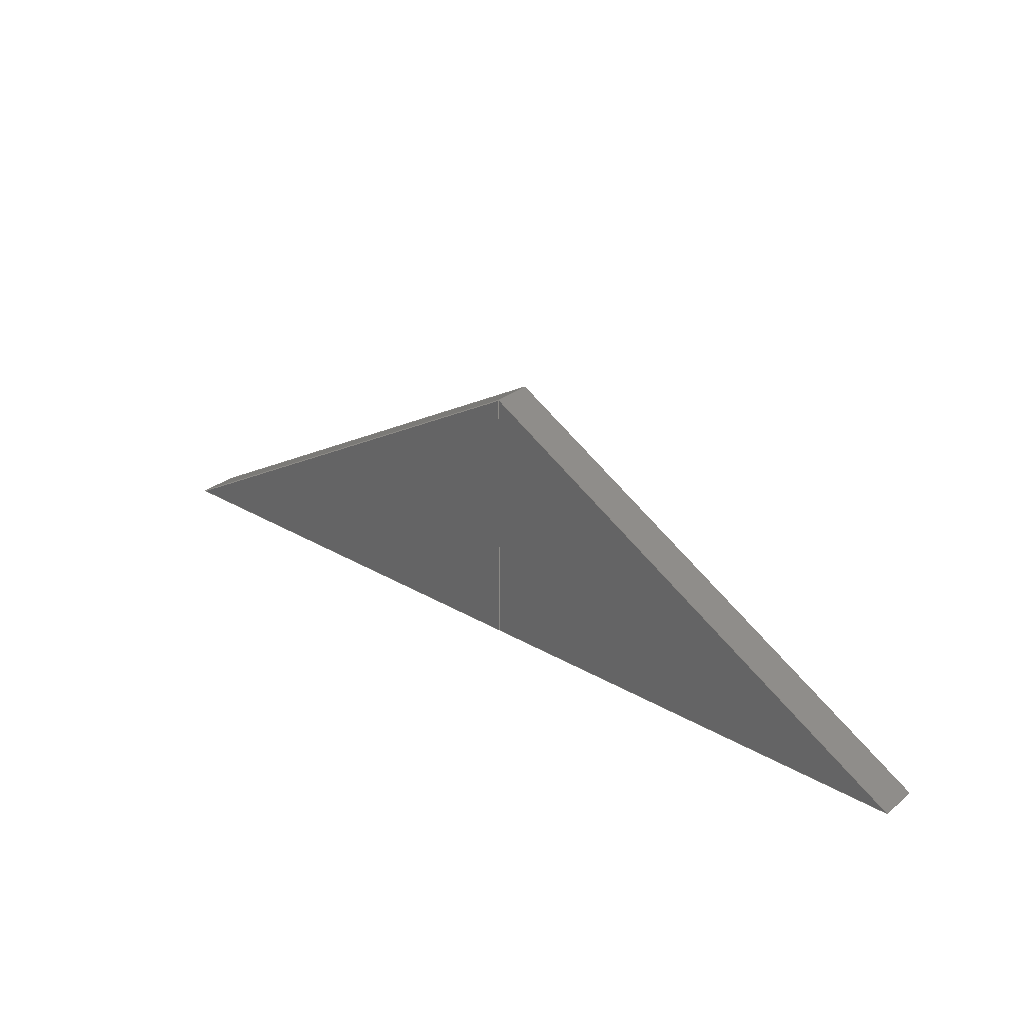
<metadata>
{"format":"step","ext":"step","renderer":"f3d","projection":"perspective","resolution":1024,"background":"white","views":[{"elev":29.6,"azim":-139.4,"up":"+Z"}]}
</metadata>
<code>
ISO-10303-21;
DATA;
#1 = APPLICATION_PROTOCOL_DEFINITION('international standard',
  'config_control_design',1994,#2);
#2 = APPLICATION_CONTEXT(
'configuration controlled 3D designs of mechanical parts and assemblies'
  );
#3 = SHAPE_DEFINITION_REPRESENTATION(#4,#10);
#4 = PRODUCT_DEFINITION_SHAPE('','',#5);
#5 = PRODUCT_DEFINITION('design','',#6,#9);
#6 = PRODUCT_DEFINITION_FORMATION_WITH_SPECIFIED_SOURCE('','',#7,
  .NOT_KNOWN.);
#7 = PRODUCT('Open CASCADE STEP translator 7.5 625',
  'Open CASCADE STEP translator 7.5 625','',(#8));
#8 = MECHANICAL_CONTEXT('',#2,'mechanical');
#9 = DESIGN_CONTEXT('',#2,'design');
#10 = ADVANCED_BREP_SHAPE_REPRESENTATION('',(#11,#15),#405);
#11 = AXIS2_PLACEMENT_3D('',#12,#13,#14);
#12 = CARTESIAN_POINT('',(0,0,0));
#13 = DIRECTION('',(0,0,1));
#14 = DIRECTION('',(1,0,-0));
#15 = MANIFOLD_SOLID_BREP('',#16);
#16 = CLOSED_SHELL('',(#17,#137,#213,#294,#320,#346,#393,#399));
#17 = ADVANCED_FACE('',(#18),#32,.F.);
#18 = FACE_BOUND('',#19,.F.);
#19 = EDGE_LOOP('',(#20,#55,#83,#111));
#20 = ORIENTED_EDGE('',*,*,#21,.T.);
#21 = EDGE_CURVE('',#22,#24,#26,.T.);
#22 = VERTEX_POINT('',#23);
#23 = CARTESIAN_POINT('',(-0.75,-7.121e-16,4.592e-17)
  );
#24 = VERTEX_POINT('',#25);
#25 = CARTESIAN_POINT('',(-0.75,-0.06338,4.981e-17)
  );
#26 = SURFACE_CURVE('',#27,(#31,#43),.PCURVE_S1);
#27 = LINE('',#28,#29);
#28 = CARTESIAN_POINT('',(-0.75,-7.121e-16,4.592e-17)
  );
#29 = VECTOR('',#30,1);
#30 = DIRECTION('',(9.494e-16,-1,6.123e-17));
#31 = PCURVE('',#32,#37);
#32 = PLANE('',#33);
#33 = AXIS2_PLACEMENT_3D('',#34,#35,#36);
#34 = CARTESIAN_POINT('',(-0.75,-7.121e-16,4.592e-17)
  );
#35 = DIRECTION('',(6.123e-17,6.123e-17,1));
#36 = DIRECTION('',(1,9.494e-16,-6.123e-17));
#37 = DEFINITIONAL_REPRESENTATION('',(#38),#42);
#38 = LINE('',#39,#40);
#39 = CARTESIAN_POINT('',(0,0));
#40 = VECTOR('',#41,1);
#41 = DIRECTION('',(-3.749e-33,-1));
#42 = ( GEOMETRIC_REPRESENTATION_CONTEXT(2) 
PARAMETRIC_REPRESENTATION_CONTEXT() REPRESENTATION_CONTEXT('2D SPACE',''
  ) );
#43 = PCURVE('',#44,#49);
#44 = PLANE('',#45);
#45 = AXIS2_PLACEMENT_3D('',#46,#47,#48);
#46 = CARTESIAN_POINT('',(0,0,0.433));
#47 = DIRECTION('',(0.5,4.217e-16,-0.866));
#48 = DIRECTION('',(-0.866,-8.222e-16,-0.5)
  );
#49 = DEFINITIONAL_REPRESENTATION('',(#50),#54);
#50 = LINE('',#51,#52);
#51 = CARTESIAN_POINT('',(0.866,1.079e-31));
#52 = VECTOR('',#53,1);
#53 = DIRECTION('',(-3.062e-17,-1));
#54 = ( GEOMETRIC_REPRESENTATION_CONTEXT(2) 
PARAMETRIC_REPRESENTATION_CONTEXT() REPRESENTATION_CONTEXT('2D SPACE',''
  ) );
#55 = ORIENTED_EDGE('',*,*,#56,.T.);
#56 = EDGE_CURVE('',#24,#57,#59,.T.);
#57 = VERTEX_POINT('',#58);
#58 = CARTESIAN_POINT('',(6.017e-17,-0.06338,
    3.881e-18));
#59 = SURFACE_CURVE('',#60,(#64,#71),.PCURVE_S1);
#60 = LINE('',#61,#62);
#61 = CARTESIAN_POINT('',(-0.75,-0.06338,4.981e-17)
  );
#62 = VECTOR('',#63,1);
#63 = DIRECTION('',(1,9.494e-16,-6.123e-17));
#64 = PCURVE('',#32,#65);
#65 = DEFINITIONAL_REPRESENTATION('',(#66),#70);
#66 = LINE('',#67,#68);
#67 = CARTESIAN_POINT('',(5.085e-17,-0.06338));
#68 = VECTOR('',#69,1);
#69 = DIRECTION('',(1,3.749e-33));
#70 = ( GEOMETRIC_REPRESENTATION_CONTEXT(2) 
PARAMETRIC_REPRESENTATION_CONTEXT() REPRESENTATION_CONTEXT('2D SPACE',''
  ) );
#71 = PCURVE('',#72,#77);
#72 = PLANE('',#73);
#73 = AXIS2_PLACEMENT_3D('',#74,#75,#76);
#74 = CARTESIAN_POINT('',(-0.75,-0.06338,4.981e-17)
  );
#75 = DIRECTION('',(9.494e-16,-1,6.123e-17));
#76 = DIRECTION('',(1,9.494e-16,-6.123e-17));
#77 = DEFINITIONAL_REPRESENTATION('',(#78),#82);
#78 = LINE('',#79,#80);
#79 = CARTESIAN_POINT('',(0,0));
#80 = VECTOR('',#81,1);
#81 = DIRECTION('',(1,0));
#82 = ( GEOMETRIC_REPRESENTATION_CONTEXT(2) 
PARAMETRIC_REPRESENTATION_CONTEXT() REPRESENTATION_CONTEXT('2D SPACE',''
  ) );
#83 = ORIENTED_EDGE('',*,*,#84,.F.);
#84 = EDGE_CURVE('',#85,#57,#87,.T.);
#85 = VERTEX_POINT('',#86);
#86 = CARTESIAN_POINT('',(0,0,0));
#87 = SURFACE_CURVE('',#88,(#92,#99),.PCURVE_S1);
#88 = LINE('',#89,#90);
#89 = CARTESIAN_POINT('',(0,0,0));
#90 = VECTOR('',#91,1);
#91 = DIRECTION('',(9.494e-16,-1,6.123e-17));
#92 = PCURVE('',#32,#93);
#93 = DEFINITIONAL_REPRESENTATION('',(#94),#98);
#94 = LINE('',#95,#96);
#95 = CARTESIAN_POINT('',(0.75,2.812e-33));
#96 = VECTOR('',#97,1);
#97 = DIRECTION('',(-3.749e-33,-1));
#98 = ( GEOMETRIC_REPRESENTATION_CONTEXT(2) 
PARAMETRIC_REPRESENTATION_CONTEXT() REPRESENTATION_CONTEXT('2D SPACE',''
  ) );
#99 = PCURVE('',#100,#105);
#100 = PLANE('',#101);
#101 = AXIS2_PLACEMENT_3D('',#102,#103,#104);
#102 = CARTESIAN_POINT('',(0,0,0));
#103 = DIRECTION('',(6.123e-17,6.123e-17,1));
#104 = DIRECTION('',(1,9.494e-16,-6.123e-17));
#105 = DEFINITIONAL_REPRESENTATION('',(#106),#110);
#106 = LINE('',#107,#108);
#107 = CARTESIAN_POINT('',(0,0));
#108 = VECTOR('',#109,1);
#109 = DIRECTION('',(-3.749e-33,-1));
#110 = ( GEOMETRIC_REPRESENTATION_CONTEXT(2) 
PARAMETRIC_REPRESENTATION_CONTEXT() REPRESENTATION_CONTEXT('2D SPACE',''
  ) );
#111 = ORIENTED_EDGE('',*,*,#112,.F.);
#112 = EDGE_CURVE('',#22,#85,#113,.T.);
#113 = SURFACE_CURVE('',#114,(#118,#125),.PCURVE_S1);
#114 = LINE('',#115,#116);
#115 = CARTESIAN_POINT('',(-0.75,-7.121e-16,4.592e-17)
  );
#116 = VECTOR('',#117,1);
#117 = DIRECTION('',(1,9.494e-16,-6.123e-17));
#118 = PCURVE('',#32,#119);
#119 = DEFINITIONAL_REPRESENTATION('',(#120),#124);
#120 = LINE('',#121,#122);
#121 = CARTESIAN_POINT('',(0,0));
#122 = VECTOR('',#123,1);
#123 = DIRECTION('',(1,3.749e-33));
#124 = ( GEOMETRIC_REPRESENTATION_CONTEXT(2) 
PARAMETRIC_REPRESENTATION_CONTEXT() REPRESENTATION_CONTEXT('2D SPACE',''
  ) );
#125 = PCURVE('',#126,#131);
#126 = PLANE('',#127);
#127 = AXIS2_PLACEMENT_3D('',#128,#129,#130);
#128 = CARTESIAN_POINT('',(-0.75,-7.121e-16,4.592e-17)
  );
#129 = DIRECTION('',(9.494e-16,-1,6.123e-17));
#130 = DIRECTION('',(1,9.494e-16,-6.123e-17));
#131 = DEFINITIONAL_REPRESENTATION('',(#132),#136);
#132 = LINE('',#133,#134);
#133 = CARTESIAN_POINT('',(0,0));
#134 = VECTOR('',#135,1);
#135 = DIRECTION('',(1,0));
#136 = ( GEOMETRIC_REPRESENTATION_CONTEXT(2) 
PARAMETRIC_REPRESENTATION_CONTEXT() REPRESENTATION_CONTEXT('2D SPACE',''
  ) );
#137 = ADVANCED_FACE('',(#138),#44,.F.);
#138 = FACE_BOUND('',#139,.F.);
#139 = EDGE_LOOP('',(#140,#170,#191,#192));
#140 = ORIENTED_EDGE('',*,*,#141,.T.);
#141 = EDGE_CURVE('',#142,#144,#146,.T.);
#142 = VERTEX_POINT('',#143);
#143 = CARTESIAN_POINT('',(0,0,0.433));
#144 = VERTEX_POINT('',#145);
#145 = CARTESIAN_POINT('',(6.017e-17,-0.06338,
    0.433));
#146 = SURFACE_CURVE('',#147,(#151,#158),.PCURVE_S1);
#147 = LINE('',#148,#149);
#148 = CARTESIAN_POINT('',(0,0,0.433));
#149 = VECTOR('',#150,1);
#150 = DIRECTION('',(9.494e-16,-1,6.123e-17));
#151 = PCURVE('',#44,#152);
#152 = DEFINITIONAL_REPRESENTATION('',(#153),#157);
#153 = LINE('',#154,#155);
#154 = CARTESIAN_POINT('',(-0,0));
#155 = VECTOR('',#156,1);
#156 = DIRECTION('',(-3.062e-17,-1));
#157 = ( GEOMETRIC_REPRESENTATION_CONTEXT(2) 
PARAMETRIC_REPRESENTATION_CONTEXT() REPRESENTATION_CONTEXT('2D SPACE',''
  ) );
#158 = PCURVE('',#159,#164);
#159 = PLANE('',#160);
#160 = AXIS2_PLACEMENT_3D('',#161,#162,#163);
#161 = CARTESIAN_POINT('',(0.75,7.121e-16,-4.592e-17)
  );
#162 = DIRECTION('',(-0.5,-5.277e-16,-0.866)
  );
#163 = DIRECTION('',(-0.866,-8.222e-16,0.5)
  );
#164 = DEFINITIONAL_REPRESENTATION('',(#165),#169);
#165 = LINE('',#166,#167);
#166 = CARTESIAN_POINT('',(0.866,2.897e-31));
#167 = VECTOR('',#168,1);
#168 = DIRECTION('',(3.062e-17,-1));
#169 = ( GEOMETRIC_REPRESENTATION_CONTEXT(2) 
PARAMETRIC_REPRESENTATION_CONTEXT() REPRESENTATION_CONTEXT('2D SPACE',''
  ) );
#170 = ORIENTED_EDGE('',*,*,#171,.T.);
#171 = EDGE_CURVE('',#144,#24,#172,.T.);
#172 = SURFACE_CURVE('',#173,(#177,#184),.PCURVE_S1);
#173 = LINE('',#174,#175);
#174 = CARTESIAN_POINT('',(6.017e-17,-0.06338,
    0.433));
#175 = VECTOR('',#176,1);
#176 = DIRECTION('',(-0.866,-8.222e-16,-0.5
    ));
#177 = PCURVE('',#44,#178);
#178 = DEFINITIONAL_REPRESENTATION('',(#179),#183);
#179 = LINE('',#180,#181);
#180 = CARTESIAN_POINT('',(1.455e-18,-0.06338));
#181 = VECTOR('',#182,1);
#182 = DIRECTION('',(1,7.396e-32));
#183 = ( GEOMETRIC_REPRESENTATION_CONTEXT(2) 
PARAMETRIC_REPRESENTATION_CONTEXT() REPRESENTATION_CONTEXT('2D SPACE',''
  ) );
#184 = PCURVE('',#72,#185);
#185 = DEFINITIONAL_REPRESENTATION('',(#186),#190);
#186 = LINE('',#187,#188);
#187 = CARTESIAN_POINT('',(0.75,0.433));
#188 = VECTOR('',#189,1);
#189 = DIRECTION('',(-0.866,-0.5));
#190 = ( GEOMETRIC_REPRESENTATION_CONTEXT(2) 
PARAMETRIC_REPRESENTATION_CONTEXT() REPRESENTATION_CONTEXT('2D SPACE',''
  ) );
#191 = ORIENTED_EDGE('',*,*,#21,.F.);
#192 = ORIENTED_EDGE('',*,*,#193,.F.);
#193 = EDGE_CURVE('',#142,#22,#194,.T.);
#194 = SURFACE_CURVE('',#195,(#199,#206),.PCURVE_S1);
#195 = LINE('',#196,#197);
#196 = CARTESIAN_POINT('',(0,0,0.433));
#197 = VECTOR('',#198,1);
#198 = DIRECTION('',(-0.866,-8.222e-16,-0.5
    ));
#199 = PCURVE('',#44,#200);
#200 = DEFINITIONAL_REPRESENTATION('',(#201),#205);
#201 = LINE('',#202,#203);
#202 = CARTESIAN_POINT('',(-0,0));
#203 = VECTOR('',#204,1);
#204 = DIRECTION('',(1,7.396e-32));
#205 = ( GEOMETRIC_REPRESENTATION_CONTEXT(2) 
PARAMETRIC_REPRESENTATION_CONTEXT() REPRESENTATION_CONTEXT('2D SPACE',''
  ) );
#206 = PCURVE('',#126,#207);
#207 = DEFINITIONAL_REPRESENTATION('',(#208),#212);
#208 = LINE('',#209,#210);
#209 = CARTESIAN_POINT('',(0.75,0.433));
#210 = VECTOR('',#211,1);
#211 = DIRECTION('',(-0.866,-0.5));
#212 = ( GEOMETRIC_REPRESENTATION_CONTEXT(2) 
PARAMETRIC_REPRESENTATION_CONTEXT() REPRESENTATION_CONTEXT('2D SPACE',''
  ) );
#213 = ADVANCED_FACE('',(#214),#100,.F.);
#214 = FACE_BOUND('',#215,.F.);
#215 = EDGE_LOOP('',(#216,#217,#245,#268));
#216 = ORIENTED_EDGE('',*,*,#84,.T.);
#217 = ORIENTED_EDGE('',*,*,#218,.T.);
#218 = EDGE_CURVE('',#57,#219,#221,.T.);
#219 = VERTEX_POINT('',#220);
#220 = CARTESIAN_POINT('',(0.75,-0.06338,-4.204e-17)
  );
#221 = SURFACE_CURVE('',#222,(#226,#233),.PCURVE_S1);
#222 = LINE('',#223,#224);
#223 = CARTESIAN_POINT('',(6.017e-17,-0.06338,
    3.881e-18));
#224 = VECTOR('',#225,1);
#225 = DIRECTION('',(1,9.494e-16,-6.123e-17));
#226 = PCURVE('',#100,#227);
#227 = DEFINITIONAL_REPRESENTATION('',(#228),#232);
#228 = LINE('',#229,#230);
#229 = CARTESIAN_POINT('',(-2.376e-34,-0.06338));
#230 = VECTOR('',#231,1);
#231 = DIRECTION('',(1,3.749e-33));
#232 = ( GEOMETRIC_REPRESENTATION_CONTEXT(2) 
PARAMETRIC_REPRESENTATION_CONTEXT() REPRESENTATION_CONTEXT('2D SPACE',''
  ) );
#233 = PCURVE('',#234,#239);
#234 = PLANE('',#235);
#235 = AXIS2_PLACEMENT_3D('',#236,#237,#238);
#236 = CARTESIAN_POINT('',(6.017e-17,-0.06338,
    3.881e-18));
#237 = DIRECTION('',(9.494e-16,-1,6.123e-17));
#238 = DIRECTION('',(1,9.494e-16,-6.123e-17));
#239 = DEFINITIONAL_REPRESENTATION('',(#240),#244);
#240 = LINE('',#241,#242);
#241 = CARTESIAN_POINT('',(0,0));
#242 = VECTOR('',#243,1);
#243 = DIRECTION('',(1,0));
#244 = ( GEOMETRIC_REPRESENTATION_CONTEXT(2) 
PARAMETRIC_REPRESENTATION_CONTEXT() REPRESENTATION_CONTEXT('2D SPACE',''
  ) );
#245 = ORIENTED_EDGE('',*,*,#246,.F.);
#246 = EDGE_CURVE('',#247,#219,#249,.T.);
#247 = VERTEX_POINT('',#248);
#248 = CARTESIAN_POINT('',(0.75,7.121e-16,-4.592e-17)
  );
#249 = SURFACE_CURVE('',#250,(#254,#261),.PCURVE_S1);
#250 = LINE('',#251,#252);
#251 = CARTESIAN_POINT('',(0.75,7.121e-16,-4.592e-17)
  );
#252 = VECTOR('',#253,1);
#253 = DIRECTION('',(9.494e-16,-1,6.123e-17));
#254 = PCURVE('',#100,#255);
#255 = DEFINITIONAL_REPRESENTATION('',(#256),#260);
#256 = LINE('',#257,#258);
#257 = CARTESIAN_POINT('',(0.75,2.812e-33));
#258 = VECTOR('',#259,1);
#259 = DIRECTION('',(-3.749e-33,-1));
#260 = ( GEOMETRIC_REPRESENTATION_CONTEXT(2) 
PARAMETRIC_REPRESENTATION_CONTEXT() REPRESENTATION_CONTEXT('2D SPACE',''
  ) );
#261 = PCURVE('',#159,#262);
#262 = DEFINITIONAL_REPRESENTATION('',(#263),#267);
#263 = LINE('',#264,#265);
#264 = CARTESIAN_POINT('',(0,0));
#265 = VECTOR('',#266,1);
#266 = DIRECTION('',(3.062e-17,-1));
#267 = ( GEOMETRIC_REPRESENTATION_CONTEXT(2) 
PARAMETRIC_REPRESENTATION_CONTEXT() REPRESENTATION_CONTEXT('2D SPACE',''
  ) );
#268 = ORIENTED_EDGE('',*,*,#269,.F.);
#269 = EDGE_CURVE('',#85,#247,#270,.T.);
#270 = SURFACE_CURVE('',#271,(#275,#282),.PCURVE_S1);
#271 = LINE('',#272,#273);
#272 = CARTESIAN_POINT('',(0,0,0));
#273 = VECTOR('',#274,1);
#274 = DIRECTION('',(1,9.494e-16,-6.123e-17));
#275 = PCURVE('',#100,#276);
#276 = DEFINITIONAL_REPRESENTATION('',(#277),#281);
#277 = LINE('',#278,#279);
#278 = CARTESIAN_POINT('',(0,0));
#279 = VECTOR('',#280,1);
#280 = DIRECTION('',(1,3.749e-33));
#281 = ( GEOMETRIC_REPRESENTATION_CONTEXT(2) 
PARAMETRIC_REPRESENTATION_CONTEXT() REPRESENTATION_CONTEXT('2D SPACE',''
  ) );
#282 = PCURVE('',#283,#288);
#283 = PLANE('',#284);
#284 = AXIS2_PLACEMENT_3D('',#285,#286,#287);
#285 = CARTESIAN_POINT('',(0,0,0));
#286 = DIRECTION('',(9.494e-16,-1,6.123e-17));
#287 = DIRECTION('',(1,9.494e-16,-6.123e-17));
#288 = DEFINITIONAL_REPRESENTATION('',(#289),#293);
#289 = LINE('',#290,#291);
#290 = CARTESIAN_POINT('',(0,0));
#291 = VECTOR('',#292,1);
#292 = DIRECTION('',(1,0));
#293 = ( GEOMETRIC_REPRESENTATION_CONTEXT(2) 
PARAMETRIC_REPRESENTATION_CONTEXT() REPRESENTATION_CONTEXT('2D SPACE',''
  ) );
#294 = ADVANCED_FACE('',(#295),#126,.F.);
#295 = FACE_BOUND('',#296,.F.);
#296 = EDGE_LOOP('',(#297,#298,#319));
#297 = ORIENTED_EDGE('',*,*,#112,.T.);
#298 = ORIENTED_EDGE('',*,*,#299,.T.);
#299 = EDGE_CURVE('',#85,#142,#300,.T.);
#300 = SURFACE_CURVE('',#301,(#305,#312),.PCURVE_S1);
#301 = LINE('',#302,#303);
#302 = CARTESIAN_POINT('',(0,0,0));
#303 = VECTOR('',#304,1);
#304 = DIRECTION('',(0,0,1));
#305 = PCURVE('',#126,#306);
#306 = DEFINITIONAL_REPRESENTATION('',(#307),#311);
#307 = LINE('',#308,#309);
#308 = CARTESIAN_POINT('',(0.75,0));
#309 = VECTOR('',#310,1);
#310 = DIRECTION('',(-6.123e-17,1));
#311 = ( GEOMETRIC_REPRESENTATION_CONTEXT(2) 
PARAMETRIC_REPRESENTATION_CONTEXT() REPRESENTATION_CONTEXT('2D SPACE',''
  ) );
#312 = PCURVE('',#283,#313);
#313 = DEFINITIONAL_REPRESENTATION('',(#314),#318);
#314 = LINE('',#315,#316);
#315 = CARTESIAN_POINT('',(0,0));
#316 = VECTOR('',#317,1);
#317 = DIRECTION('',(-6.123e-17,1));
#318 = ( GEOMETRIC_REPRESENTATION_CONTEXT(2) 
PARAMETRIC_REPRESENTATION_CONTEXT() REPRESENTATION_CONTEXT('2D SPACE',''
  ) );
#319 = ORIENTED_EDGE('',*,*,#193,.T.);
#320 = ADVANCED_FACE('',(#321),#72,.T.);
#321 = FACE_BOUND('',#322,.T.);
#322 = EDGE_LOOP('',(#323,#324,#345));
#323 = ORIENTED_EDGE('',*,*,#56,.T.);
#324 = ORIENTED_EDGE('',*,*,#325,.T.);
#325 = EDGE_CURVE('',#57,#144,#326,.T.);
#326 = SURFACE_CURVE('',#327,(#331,#338),.PCURVE_S1);
#327 = LINE('',#328,#329);
#328 = CARTESIAN_POINT('',(6.017e-17,-0.06338,
    3.881e-18));
#329 = VECTOR('',#330,1);
#330 = DIRECTION('',(0,0,1));
#331 = PCURVE('',#72,#332);
#332 = DEFINITIONAL_REPRESENTATION('',(#333),#337);
#333 = LINE('',#334,#335);
#334 = CARTESIAN_POINT('',(0.75,0));
#335 = VECTOR('',#336,1);
#336 = DIRECTION('',(-6.123e-17,1));
#337 = ( GEOMETRIC_REPRESENTATION_CONTEXT(2) 
PARAMETRIC_REPRESENTATION_CONTEXT() REPRESENTATION_CONTEXT('2D SPACE',''
  ) );
#338 = PCURVE('',#234,#339);
#339 = DEFINITIONAL_REPRESENTATION('',(#340),#344);
#340 = LINE('',#341,#342);
#341 = CARTESIAN_POINT('',(0,0));
#342 = VECTOR('',#343,1);
#343 = DIRECTION('',(-6.123e-17,1));
#344 = ( GEOMETRIC_REPRESENTATION_CONTEXT(2) 
PARAMETRIC_REPRESENTATION_CONTEXT() REPRESENTATION_CONTEXT('2D SPACE',''
  ) );
#345 = ORIENTED_EDGE('',*,*,#171,.T.);
#346 = ADVANCED_FACE('',(#347),#159,.F.);
#347 = FACE_BOUND('',#348,.F.);
#348 = EDGE_LOOP('',(#349,#350,#371,#372));
#349 = ORIENTED_EDGE('',*,*,#246,.T.);
#350 = ORIENTED_EDGE('',*,*,#351,.T.);
#351 = EDGE_CURVE('',#219,#144,#352,.T.);
#352 = SURFACE_CURVE('',#353,(#357,#364),.PCURVE_S1);
#353 = LINE('',#354,#355);
#354 = CARTESIAN_POINT('',(0.75,-0.06338,-4.204e-17)
  );
#355 = VECTOR('',#356,1);
#356 = DIRECTION('',(-0.866,-8.222e-16,0.5)
  );
#357 = PCURVE('',#159,#358);
#358 = DEFINITIONAL_REPRESENTATION('',(#359),#363);
#359 = LINE('',#360,#361);
#360 = CARTESIAN_POINT('',(-5.31e-17,-0.06338));
#361 = VECTOR('',#362,1);
#362 = DIRECTION('',(1,3.39e-31));
#363 = ( GEOMETRIC_REPRESENTATION_CONTEXT(2) 
PARAMETRIC_REPRESENTATION_CONTEXT() REPRESENTATION_CONTEXT('2D SPACE',''
  ) );
#364 = PCURVE('',#234,#365);
#365 = DEFINITIONAL_REPRESENTATION('',(#366),#370);
#366 = LINE('',#367,#368);
#367 = CARTESIAN_POINT('',(0.75,0));
#368 = VECTOR('',#369,1);
#369 = DIRECTION('',(-0.866,0.5));
#370 = ( GEOMETRIC_REPRESENTATION_CONTEXT(2) 
PARAMETRIC_REPRESENTATION_CONTEXT() REPRESENTATION_CONTEXT('2D SPACE',''
  ) );
#371 = ORIENTED_EDGE('',*,*,#141,.F.);
#372 = ORIENTED_EDGE('',*,*,#373,.F.);
#373 = EDGE_CURVE('',#247,#142,#374,.T.);
#374 = SURFACE_CURVE('',#375,(#379,#386),.PCURVE_S1);
#375 = LINE('',#376,#377);
#376 = CARTESIAN_POINT('',(0.75,7.121e-16,-4.592e-17)
  );
#377 = VECTOR('',#378,1);
#378 = DIRECTION('',(-0.866,-8.222e-16,0.5)
  );
#379 = PCURVE('',#159,#380);
#380 = DEFINITIONAL_REPRESENTATION('',(#381),#385);
#381 = LINE('',#382,#383);
#382 = CARTESIAN_POINT('',(0,0));
#383 = VECTOR('',#384,1);
#384 = DIRECTION('',(1,3.39e-31));
#385 = ( GEOMETRIC_REPRESENTATION_CONTEXT(2) 
PARAMETRIC_REPRESENTATION_CONTEXT() REPRESENTATION_CONTEXT('2D SPACE',''
  ) );
#386 = PCURVE('',#283,#387);
#387 = DEFINITIONAL_REPRESENTATION('',(#388),#392);
#388 = LINE('',#389,#390);
#389 = CARTESIAN_POINT('',(0.75,0));
#390 = VECTOR('',#391,1);
#391 = DIRECTION('',(-0.866,0.5));
#392 = ( GEOMETRIC_REPRESENTATION_CONTEXT(2) 
PARAMETRIC_REPRESENTATION_CONTEXT() REPRESENTATION_CONTEXT('2D SPACE',''
  ) );
#393 = ADVANCED_FACE('',(#394),#283,.F.);
#394 = FACE_BOUND('',#395,.F.);
#395 = EDGE_LOOP('',(#396,#397,#398));
#396 = ORIENTED_EDGE('',*,*,#269,.T.);
#397 = ORIENTED_EDGE('',*,*,#373,.T.);
#398 = ORIENTED_EDGE('',*,*,#299,.F.);
#399 = ADVANCED_FACE('',(#400),#234,.T.);
#400 = FACE_BOUND('',#401,.T.);
#401 = EDGE_LOOP('',(#402,#403,#404));
#402 = ORIENTED_EDGE('',*,*,#218,.T.);
#403 = ORIENTED_EDGE('',*,*,#351,.T.);
#404 = ORIENTED_EDGE('',*,*,#325,.F.);
#405 = ( GEOMETRIC_REPRESENTATION_CONTEXT(3) 
GLOBAL_UNCERTAINTY_ASSIGNED_CONTEXT((#409)) GLOBAL_UNIT_ASSIGNED_CONTEXT
((#406,#407,#408)) REPRESENTATION_CONTEXT('Context #1',
  '3D Context with UNIT and UNCERTAINTY') );
#406 = ( LENGTH_UNIT() NAMED_UNIT(*) SI_UNIT(.MILLI.,.METRE.) );
#407 = ( NAMED_UNIT(*) PLANE_ANGLE_UNIT() SI_UNIT($,.RADIAN.) );
#408 = ( NAMED_UNIT(*) SI_UNIT($,.STERADIAN.) SOLID_ANGLE_UNIT() );
#409 = UNCERTAINTY_MEASURE_WITH_UNIT(LENGTH_MEASURE(1e-07),#406,
  'distance_accuracy_value','confusion accuracy');
#410 = PRODUCT_RELATED_PRODUCT_CATEGORY('detail',$,(#7));
#411 = PRODUCT_CATEGORY_RELATIONSHIP('','',#412,#410);
#412 = PRODUCT_CATEGORY('part',$);
#413 = CC_DESIGN_PERSON_AND_ORGANIZATION_ASSIGNMENT(#414,#417,(#6,#5));
#414 = PERSON_AND_ORGANIZATION(#415,#416);
#415 = PERSON('IP1270.1,tpethe','','tpethe,,,',$,$,$);
#416 = ORGANIZATION('IP1270.1','Unspecified','');
#417 = PERSON_AND_ORGANIZATION_ROLE('creator');
#418 = CC_DESIGN_PERSON_AND_ORGANIZATION_ASSIGNMENT(#414,#419,(#7));
#419 = PERSON_AND_ORGANIZATION_ROLE('design_owner');
#420 = CC_DESIGN_PERSON_AND_ORGANIZATION_ASSIGNMENT(#414,#421,(#6));
#421 = PERSON_AND_ORGANIZATION_ROLE('design_supplier');
#422 = CC_DESIGN_PERSON_AND_ORGANIZATION_ASSIGNMENT(#414,#423,(#424));
#423 = PERSON_AND_ORGANIZATION_ROLE('classification_officer');
#424 = SECURITY_CLASSIFICATION('','',#425);
#425 = SECURITY_CLASSIFICATION_LEVEL('unclassified');
#426 = CC_DESIGN_SECURITY_CLASSIFICATION(#424,(#6));
#427 = CC_DESIGN_DATE_AND_TIME_ASSIGNMENT(#428,#432,(#5));
#428 = DATE_AND_TIME(#429,#430);
#429 = CALENDAR_DATE(2024,30,5);
#430 = LOCAL_TIME(10,44,$,#431);
#431 = COORDINATED_UNIVERSAL_TIME_OFFSET(1,$,.AHEAD.);
#432 = DATE_TIME_ROLE('creation_date');
#433 = CC_DESIGN_DATE_AND_TIME_ASSIGNMENT(#428,#434,(#424));
#434 = DATE_TIME_ROLE('classification_date');
#435 = CC_DESIGN_APPROVAL(#436,(#6,#5,#424));
#436 = APPROVAL(#437,'');
#437 = APPROVAL_STATUS('not_yet_approved');
#438 = APPROVAL_PERSON_ORGANIZATION(#414,#436,#439);
#439 = APPROVAL_ROLE('approver');
#440 = APPROVAL_DATE_TIME(#428,#436);
ENDSEC;
END-ISO-10303-21;

</code>
